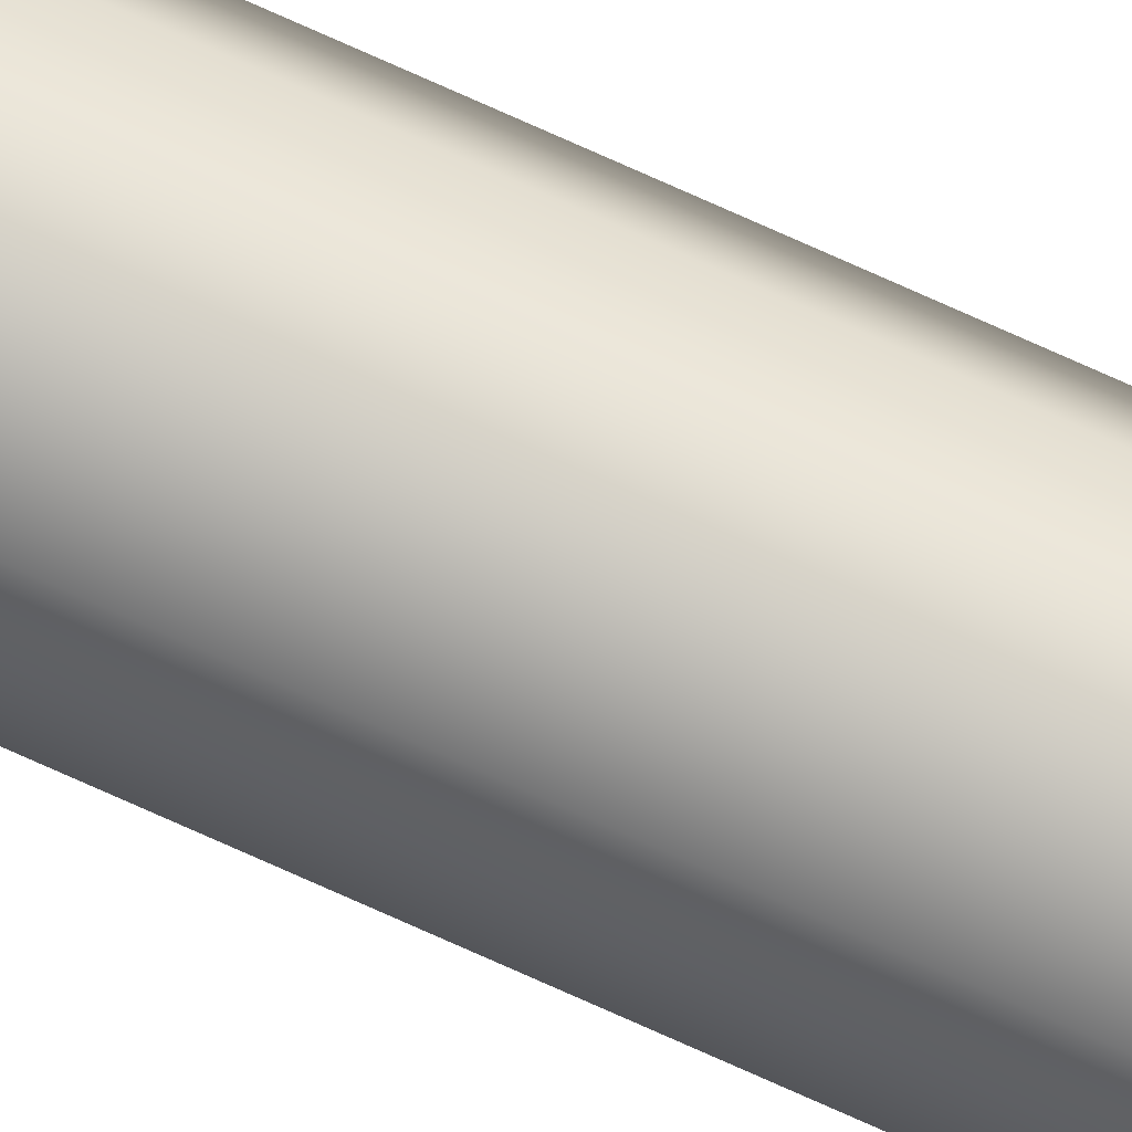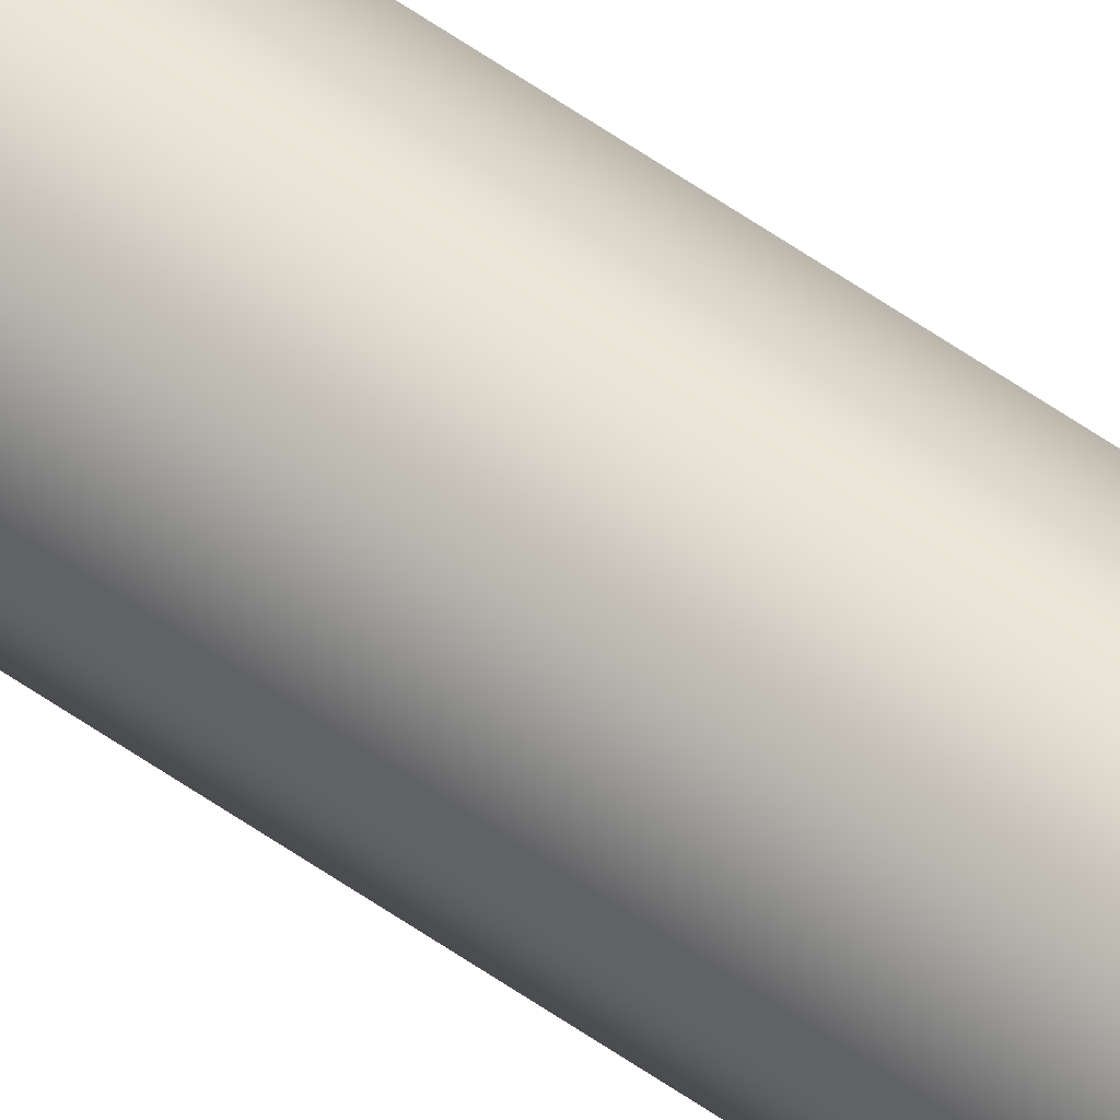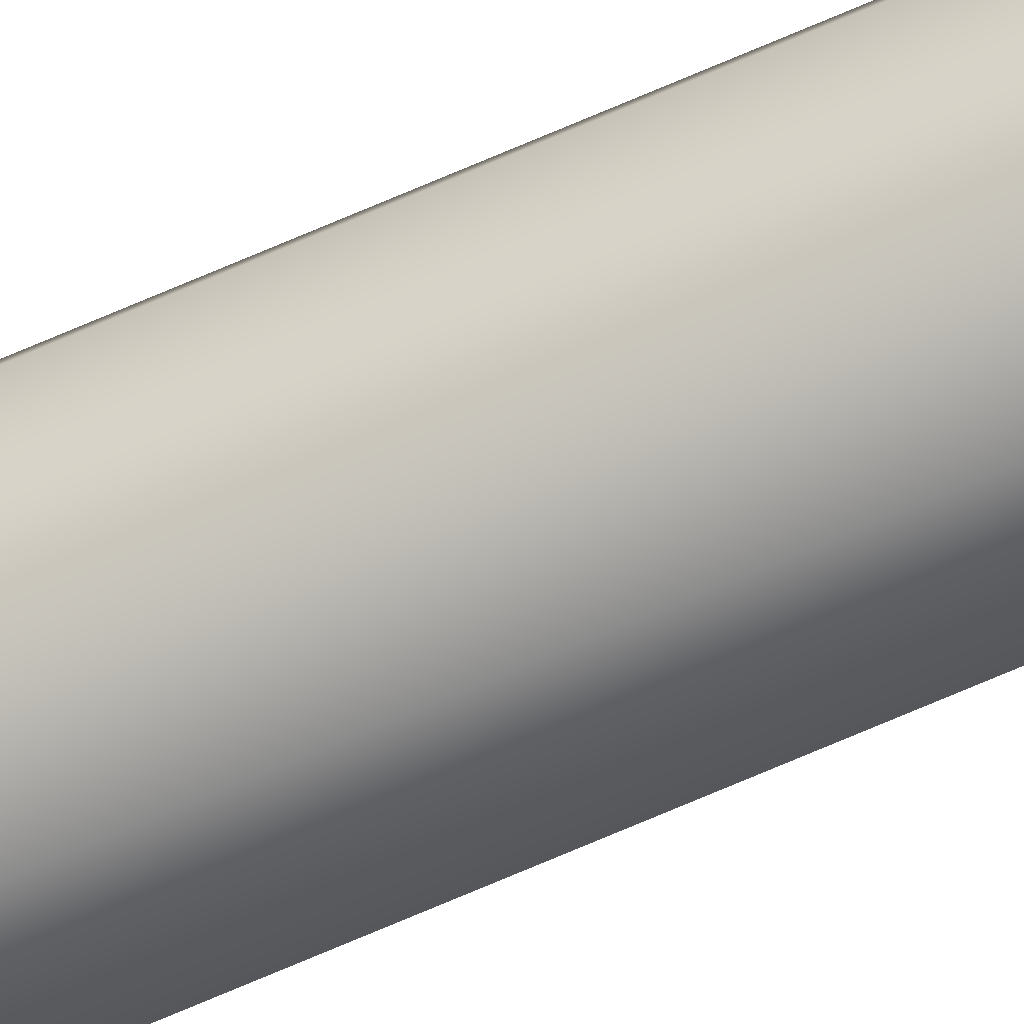
<metadata>
{"format":"obj","ext":"obj","renderer":"f3d","projection":"perspective","resolution":1024,"background":"white","views":[{"elev":77.7,"azim":-66.0,"up":"+Y"},{"elev":46.6,"azim":-49.5,"up":"+Y"},{"elev":-64.2,"azim":114.5,"up":"+Y"}]}
</metadata>
<code>
o _Geometry_0
v -1578 7.512e+04 2.675e+04
v -1600 7.511e+04 2.675e+04
v -1622 7.512e+04 2.675e+04
v -1632 75140 2.675e+04
v -1622 7.516e+04 2.675e+04
v -1600 7.517e+04 2.675e+04
v -1578 7.516e+04 2.675e+04
v -1569 75140 2.675e+04
v -1569 75140 3.694e+04
v -1578 7.516e+04 3.694e+04
v -1600 7.517e+04 3.694e+04
v -1622 7.516e+04 3.694e+04
v -1632 75140 3.694e+04
v -1622 7.512e+04 3.694e+04
v -1600 7.511e+04 3.694e+04
v -1578 7.512e+04 3.694e+04
v -1578 7.512e+04 2.675e+04
v -1600 7.511e+04 2.675e+04
v -1622 7.512e+04 2.675e+04
v -1632 75140 2.675e+04
v -1622 7.516e+04 2.675e+04
v -1600 7.517e+04 2.675e+04
v -1578 7.516e+04 2.675e+04
v -1569 75140 2.675e+04
v -1569 75140 3.694e+04
v -1578 7.516e+04 3.694e+04
v -1600 7.517e+04 3.694e+04
v -1622 7.516e+04 3.694e+04
v -1632 75140 3.694e+04
v -1622 7.512e+04 3.694e+04
v -1600 7.511e+04 3.694e+04
v -1578 7.512e+04 3.694e+04
f 17 18 19
f 17 19 20
f 17 20 21
f 17 21 22
f 17 22 23
f 17 23 24
f 25 26 27
f 25 27 28
f 25 28 29
f 25 29 30
f 25 30 31
f 25 31 32
f 8 7 10
f 8 10 9
f 7 6 11
f 7 11 10
f 6 5 12
f 6 12 11
f 5 4 13
f 5 13 12
f 4 3 14
f 4 14 13
f 3 2 15
f 3 15 14
f 2 1 16
f 2 16 15
f 1 8 9
f 1 9 16

</code>
